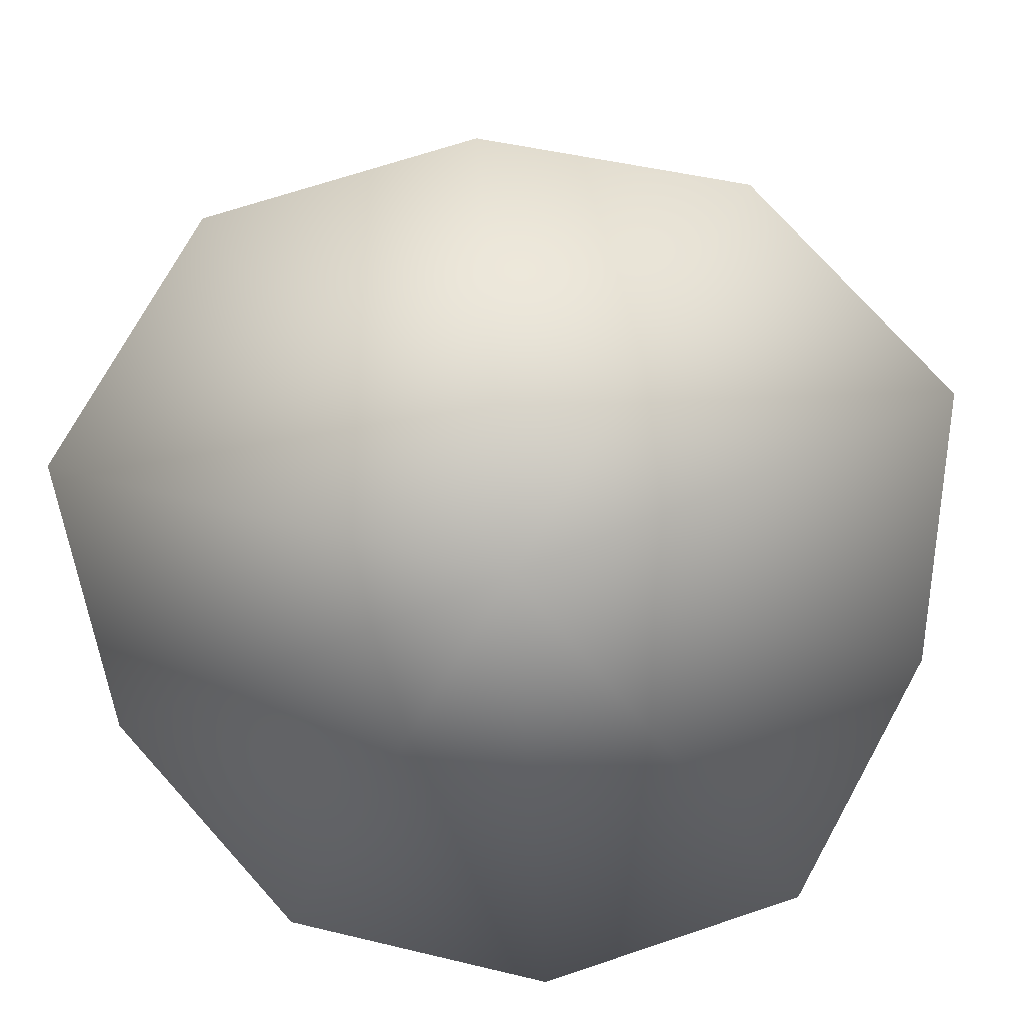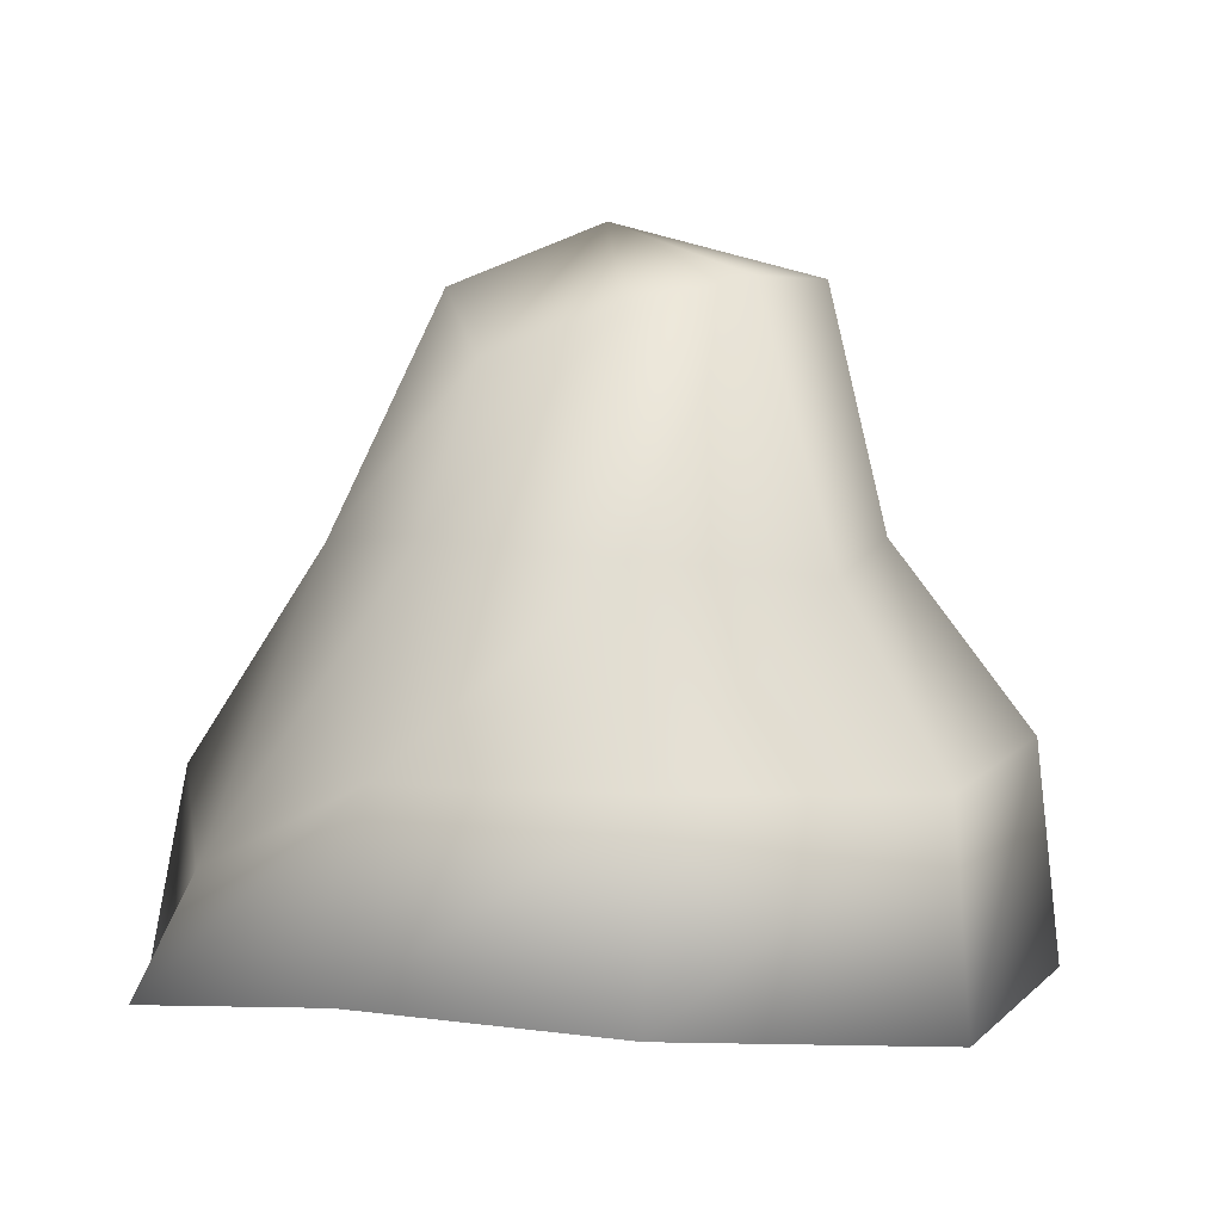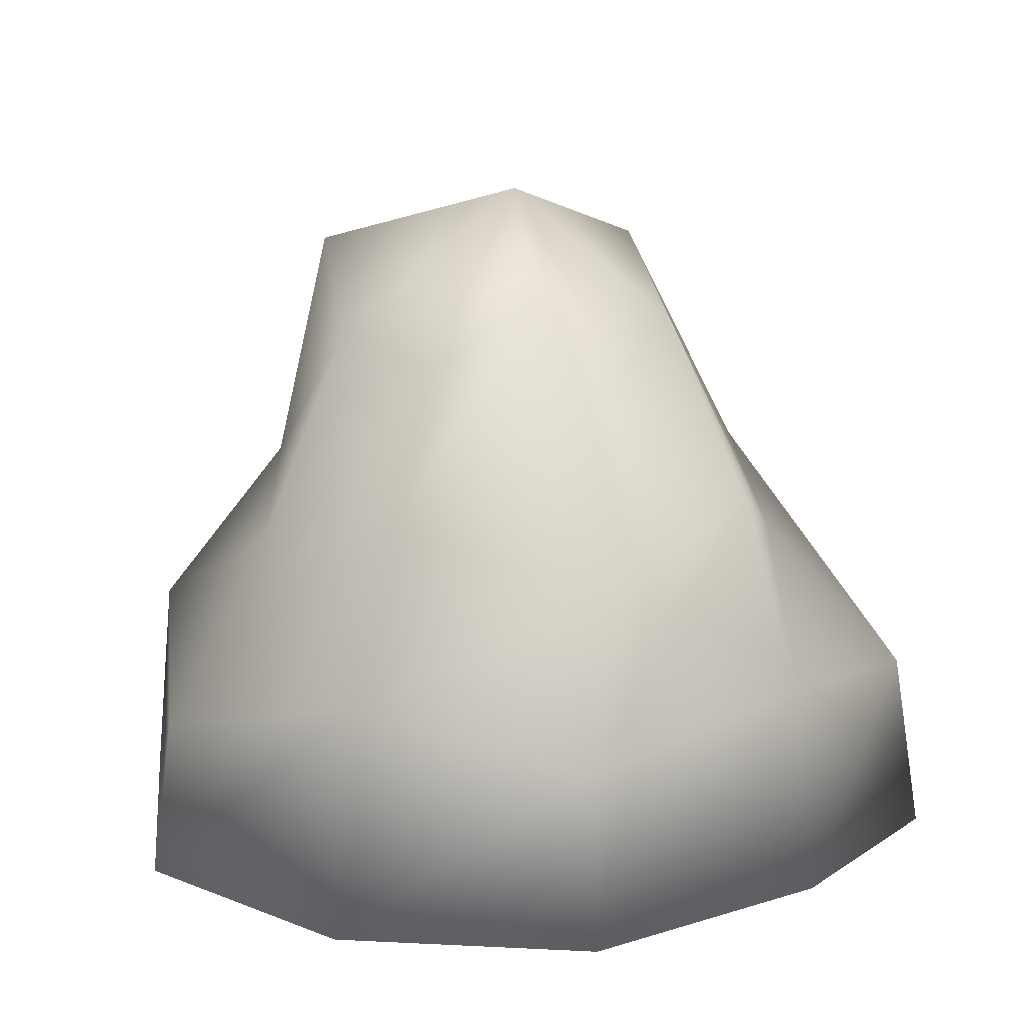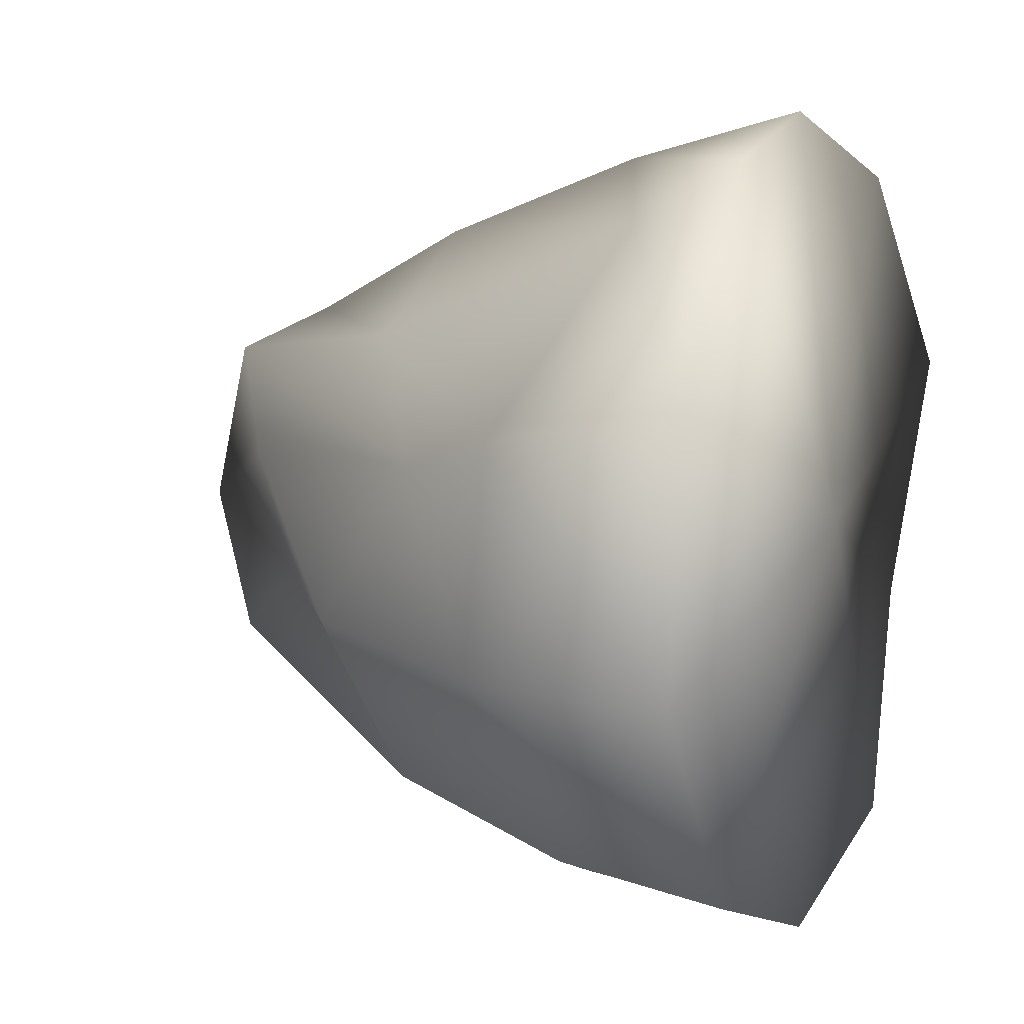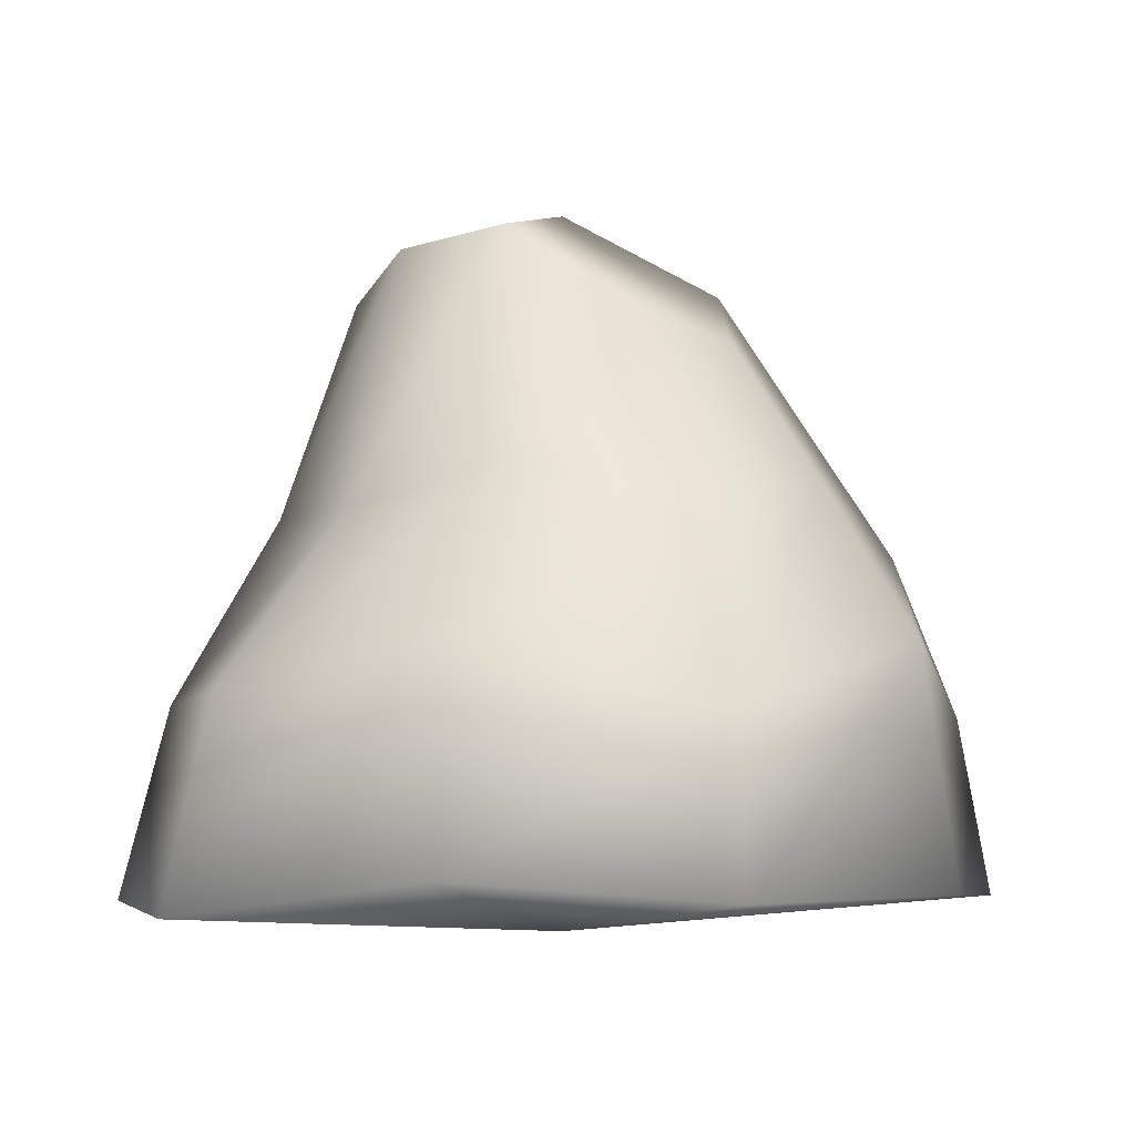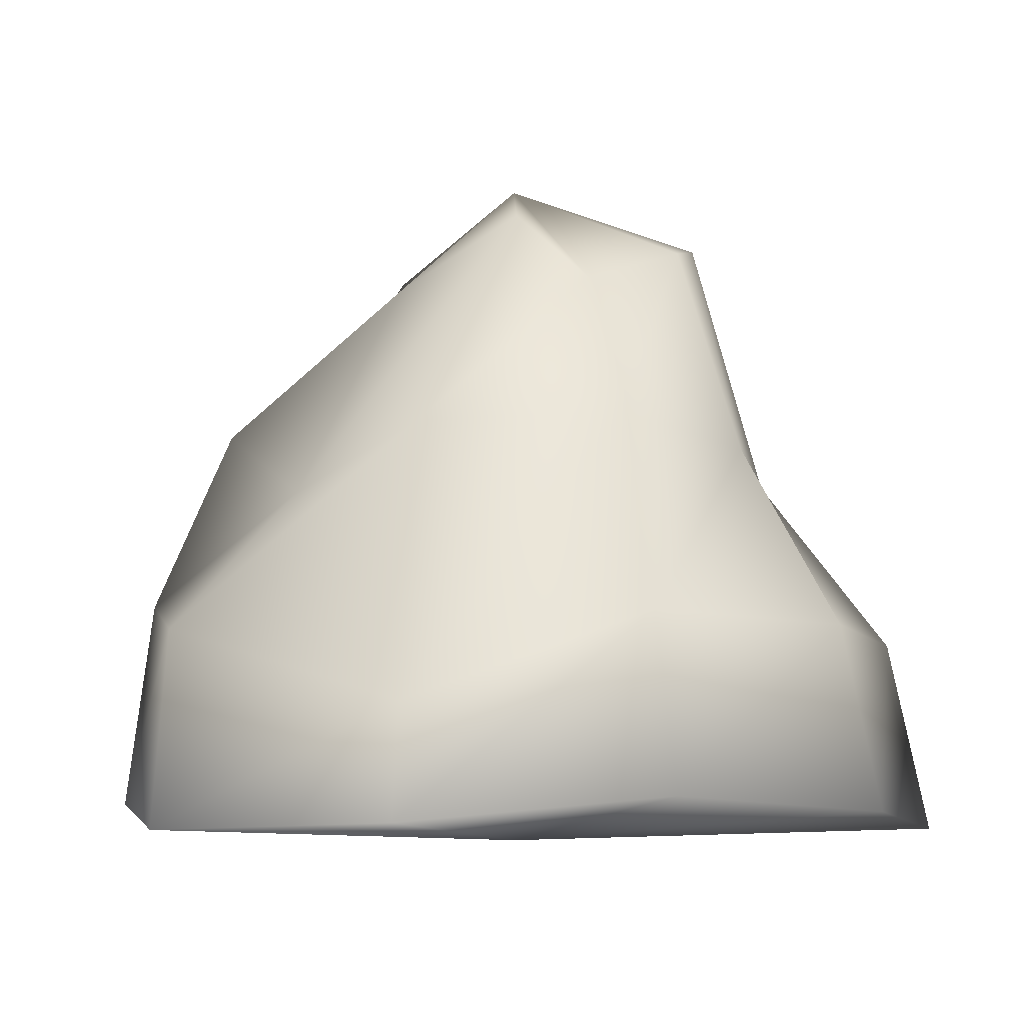
<metadata>
{"format":"obj","ext":"obj","renderer":"f3d","projection":"perspective","resolution":1024,"background":"white","views":[{"elev":-79.3,"azim":4.6,"up":"+Y"},{"elev":0.8,"azim":32.2,"up":"+Y"},{"elev":17.6,"azim":-155.2,"up":"+Y"},{"elev":6.8,"azim":-66.9,"up":"+Z"},{"elev":-7.2,"azim":123.0,"up":"+Y"},{"elev":-7.1,"azim":-21.5,"up":"+Y"}]}
</metadata>
<code>
v -36 139 95
v 0 100 119
v 0 179 0
v -88 101 34
v -36 139 95
v 0 179 0
v -84 82 -33
v -88 101 34
v 0 179 0
v -48 131 -75
v -84 82 -33
v 0 179 0
v 0 92 -111
v -48 131 -75
v 0 179 0
v 68 103 -94
v 0 92 -111
v 0 179 0
v 111 146 -36
v 68 103 -94
v 0 179 0
v 108 142 35
v 111 146 -36
v 0 179 0
v 69 125 95
v 108 142 35
v 0 179 0
v 0 100 119
v 69 125 95
v 0 179 0
v -102 11 108
v 0 13 166
v 0 100 119
v -36 139 95
v -102 11 108
v 0 100 119
v -153 -25 40
v -102 11 108
v -36 139 95
v -88 101 34
v -153 -25 40
v -36 139 95
v -169 19 -48
v -153 -25 40
v -88 101 34
v -84 82 -33
v -169 19 -48
v -88 101 34
v -136 -15 -140
v -169 19 -48
v -84 82 -33
v -48 131 -75
v -136 -15 -140
v -84 82 -33
v 0 13 -164
v -136 -15 -140
v -48 131 -75
v 0 92 -111
v 0 13 -164
v -48 131 -75
v 89 -8 -154
v 0 13 -164
v 0 92 -111
v 68 103 -94
v 89 -8 -154
v 0 92 -111
v 136 14 -54
v 89 -8 -154
v 68 103 -94
v 111 146 -36
v 136 14 -54
v 68 103 -94
v 155 -7 35
v 136 14 -54
v 111 146 -36
v 108 142 35
v 155 -7 35
v 111 146 -36
v 93 2 129
v 155 -7 35
v 108 142 35
v 69 125 95
v 93 2 129
v 108 142 35
v 0 13 166
v 93 2 129
v 69 125 95
v 0 100 119
v 0 13 166
v 69 125 95
v -134 -152 172
v 0 -102 209
v 0 13 166
v -102 11 108
v -134 -152 172
v 0 13 166
v -233 -109 62
v -134 -152 172
v -102 11 108
v -153 -25 40
v -233 -109 62
v -102 11 108
v -211 -86 -68
v -233 -109 62
v -153 -25 40
v -169 19 -48
v -211 -86 -68
v -153 -25 40
v -131 -109 -181
v -211 -86 -68
v -169 19 -48
v -136 -15 -140
v -131 -109 -181
v -169 19 -48
v 0 -77 -222
v -131 -109 -181
v -136 -15 -140
v 0 13 -164
v 0 -77 -222
v -136 -15 -140
v 138 -121 -190
v 0 -77 -222
v 0 13 -164
v 89 -8 -154
v 138 -121 -190
v 0 13 -164
v 213 -87 -69
v 138 -121 -190
v 89 -8 -154
v 136 14 -54
v 213 -87 -69
v 89 -8 -154
v 229 -107 61
v 213 -87 -69
v 136 14 -54
v 155 -7 35
v 229 -107 61
v 136 14 -54
v 134 -104 172
v 229 -107 61
v 155 -7 35
v 93 2 129
v 134 -104 172
v 155 -7 35
v 0 -102 209
v 134 -104 172
v 93 2 129
v 0 13 166
v 0 -102 209
v 93 2 129
v -149 -217 205
v 0 -203 235
v 0 -102 209
v -134 -152 172
v -149 -217 205
v 0 -102 209
v -246 -221 79
v -149 -217 205
v -134 -152 172
v -233 -109 62
v -246 -221 79
v -134 -152 172
v -226 -206 -73
v -246 -221 79
v -233 -109 62
v -211 -86 -68
v -226 -206 -73
v -233 -109 62
v -141 -208 -195
v -226 -206 -73
v -211 -86 -68
v -131 -109 -181
v -141 -208 -195
v -211 -86 -68
v 0 -209 -242
v -141 -208 -195
v -131 -109 -181
v 0 -77 -222
v 0 -209 -242
v -131 -109 -181
v 146 -214 -201
v 0 -209 -242
v 0 -77 -222
v 138 -121 -190
v 146 -214 -201
v 0 -77 -222
v 224 -203 -72
v 146 -214 -201
v 138 -121 -190
v 213 -87 -69
v 224 -203 -72
v 138 -121 -190
v 246 -221 79
v 224 -203 -72
v 213 -87 -69
v 229 -107 61
v 246 -221 79
v 213 -87 -69
v 144 -211 199
v 246 -221 79
v 229 -107 61
v 134 -104 172
v 144 -211 199
v 229 -107 61
v 0 -203 235
v 144 -211 199
v 134 -104 172
v 0 -102 209
v 0 -203 235
v 134 -104 172
v 0 -203 235
v -149 -217 205
v 0 -228 0
v -149 -217 205
v -246 -221 79
v 0 -228 0
v -246 -221 79
v -226 -206 -73
v 0 -228 0
v -226 -206 -73
v -141 -208 -195
v 0 -228 0
v -141 -208 -195
v 0 -209 -242
v 0 -228 0
v 0 -209 -242
v 146 -214 -201
v 0 -228 0
v 146 -214 -201
v 224 -203 -72
v 0 -228 0
v 224 -203 -72
v 246 -221 79
v 0 -228 0
v 246 -221 79
v 144 -211 199
v 0 -228 0
v 144 -211 199
v 0 -203 235
v 0 -228 0
f 1 2 3
f 4 5 6
f 7 8 9
f 10 11 12
f 13 14 15
f 16 17 18
f 19 20 21
f 22 23 24
f 25 26 27
f 28 29 30
f 31 32 33
f 34 35 36
f 37 38 39
f 40 41 42
f 43 44 45
f 46 47 48
f 49 50 51
f 52 53 54
f 55 56 57
f 58 59 60
f 61 62 63
f 64 65 66
f 67 68 69
f 70 71 72
f 73 74 75
f 76 77 78
f 79 80 81
f 82 83 84
f 85 86 87
f 88 89 90
f 91 92 93
f 94 95 96
f 97 98 99
f 100 101 102
f 103 104 105
f 106 107 108
f 109 110 111
f 112 113 114
f 115 116 117
f 118 119 120
f 121 122 123
f 124 125 126
f 127 128 129
f 130 131 132
f 133 134 135
f 136 137 138
f 139 140 141
f 142 143 144
f 145 146 147
f 148 149 150
f 151 152 153
f 154 155 156
f 157 158 159
f 160 161 162
f 163 164 165
f 166 167 168
f 169 170 171
f 172 173 174
f 175 176 177
f 178 179 180
f 181 182 183
f 184 185 186
f 187 188 189
f 190 191 192
f 193 194 195
f 196 197 198
f 199 200 201
f 202 203 204
f 205 206 207
f 208 209 210
f 211 212 213
f 214 215 216
f 217 218 219
f 220 221 222
f 223 224 225
f 226 227 228
f 229 230 231
f 232 233 234
f 235 236 237
f 238 239 240

</code>
